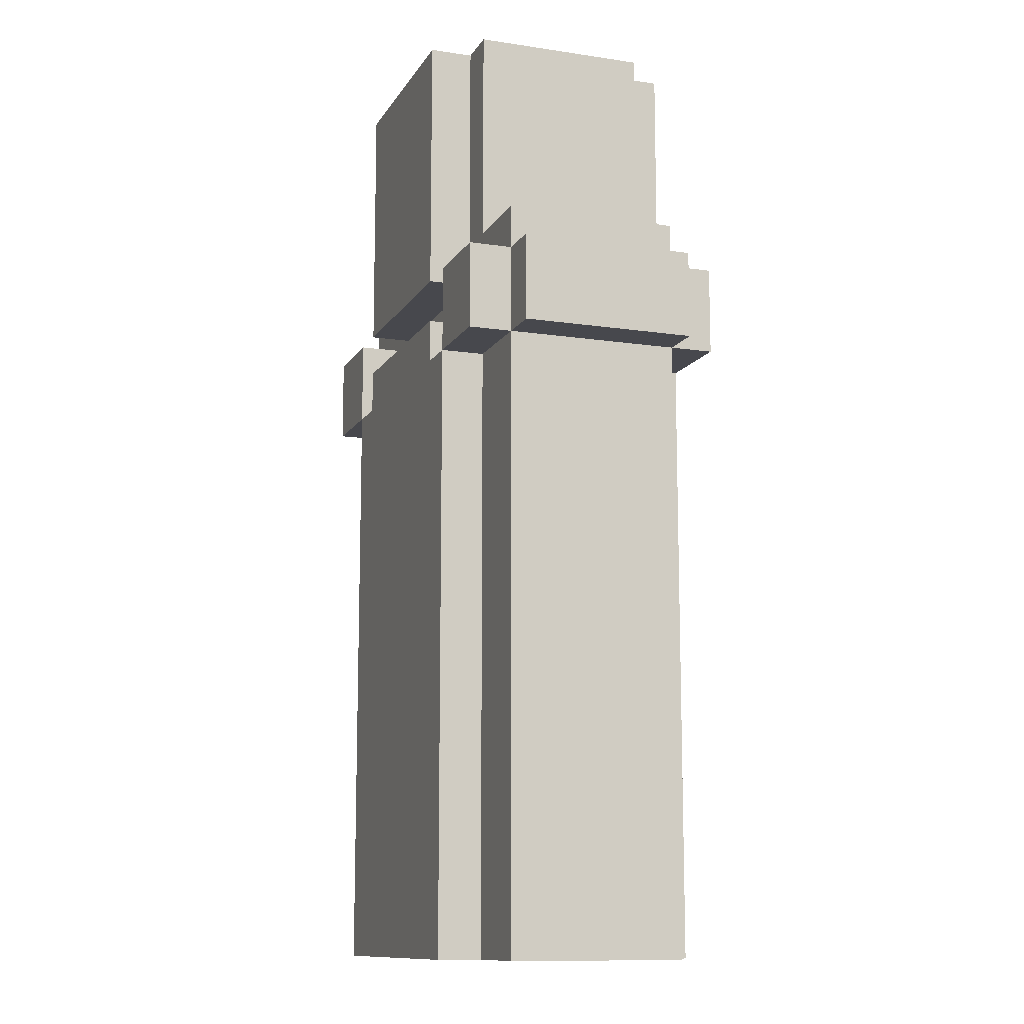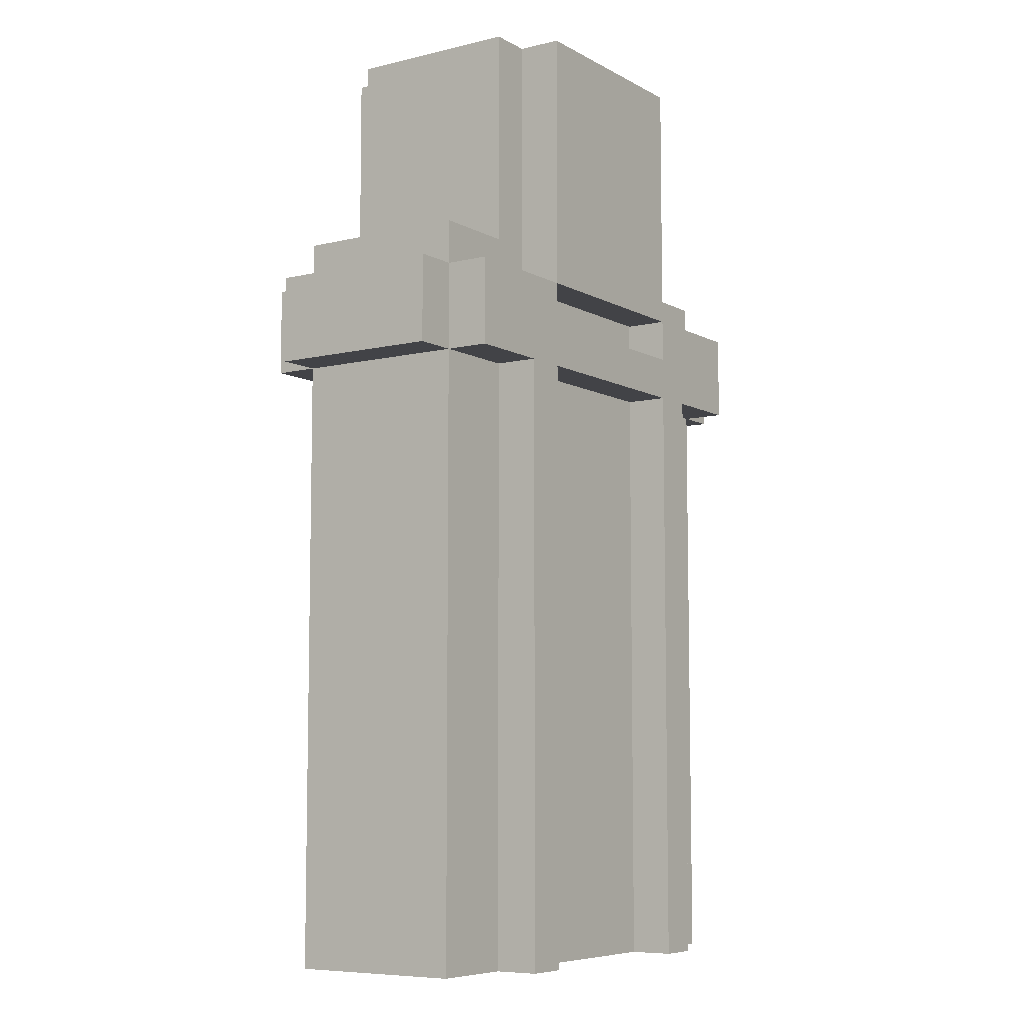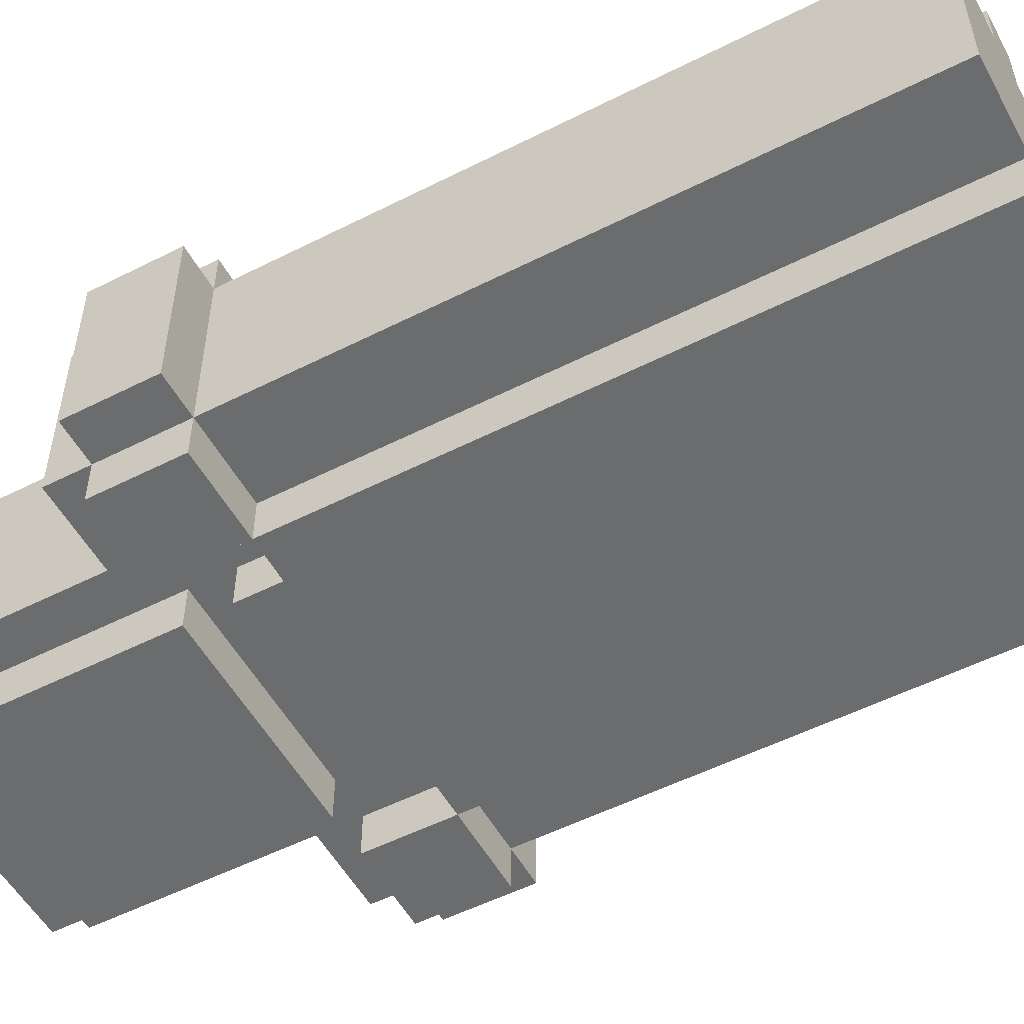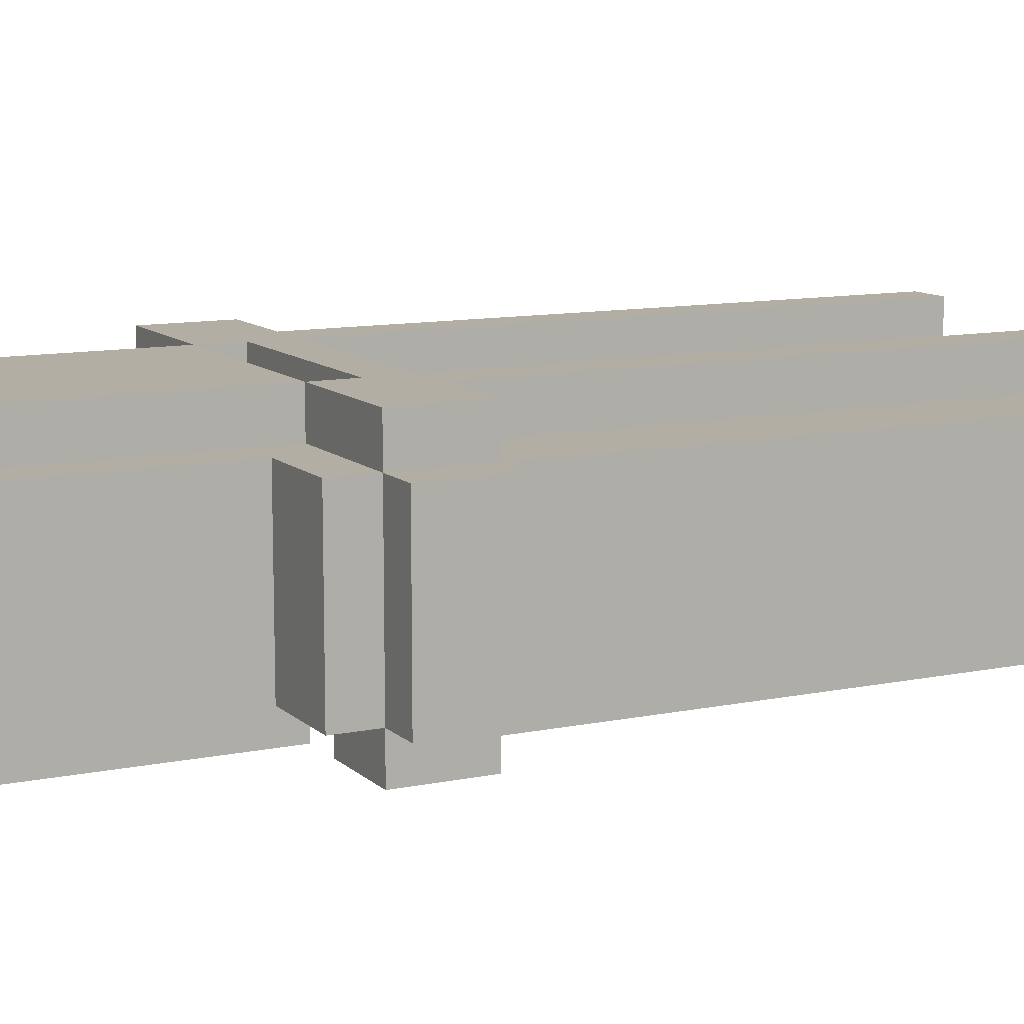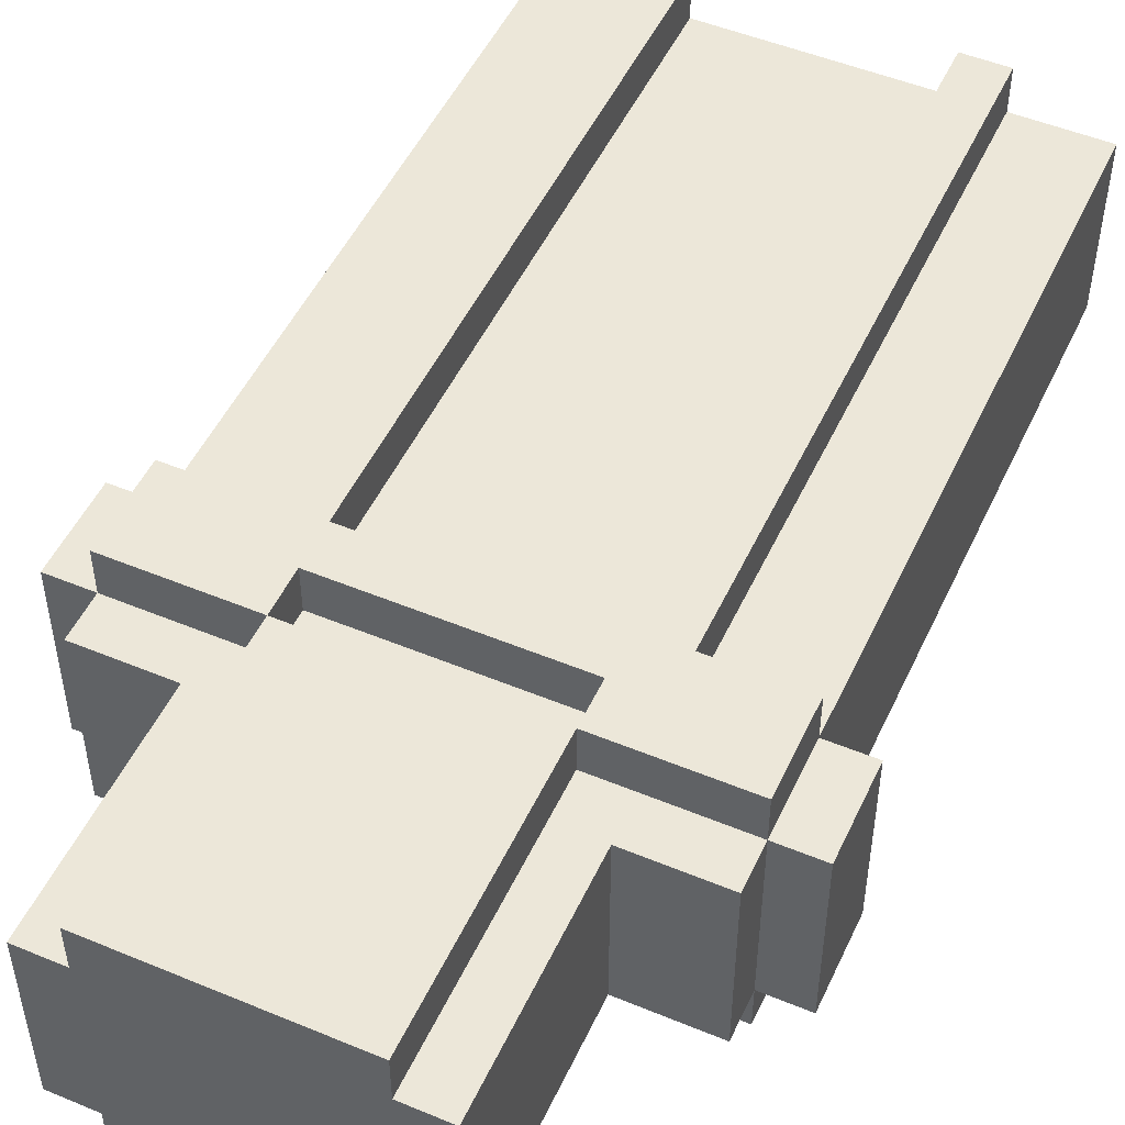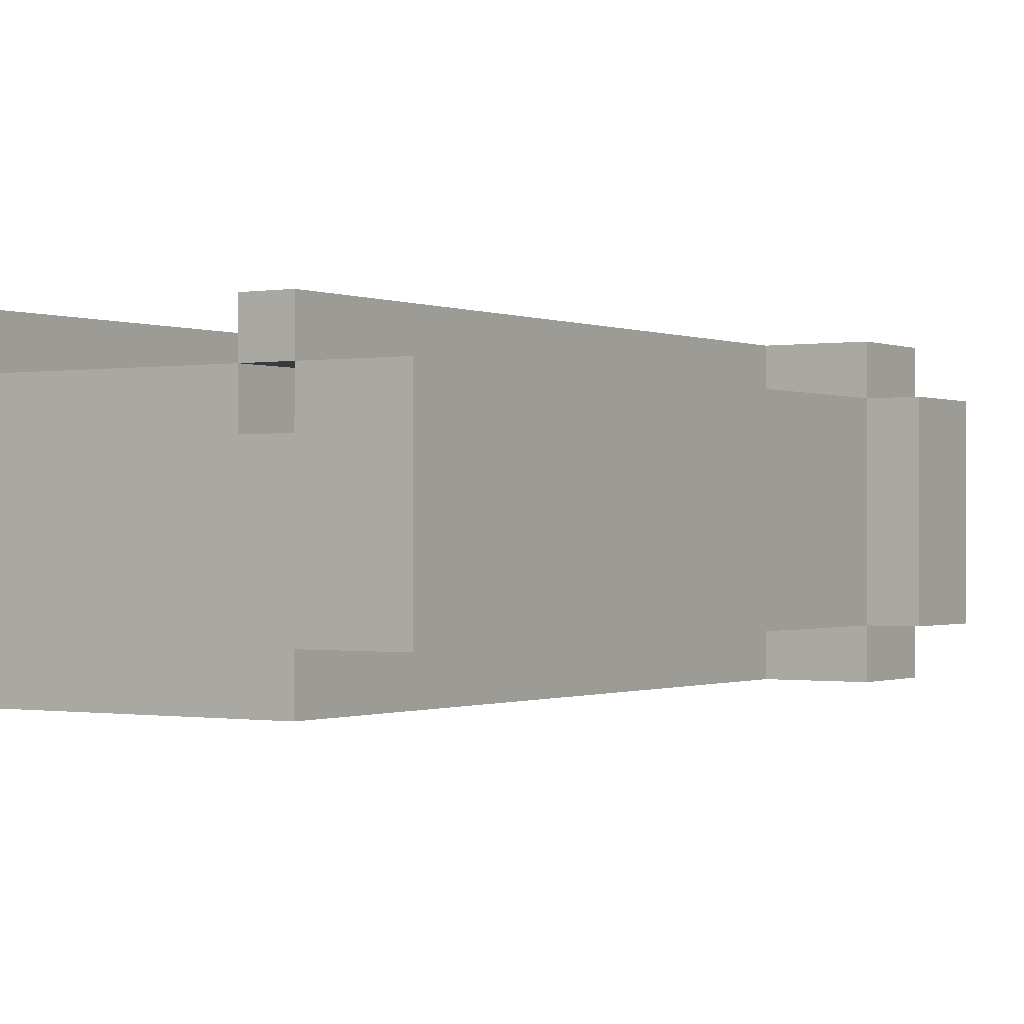
<metadata>
{"format":"obj","ext":"obj","renderer":"f3d","projection":"perspective","resolution":1024,"background":"white","views":[{"elev":-11.7,"azim":-109.8,"up":"+Y"},{"elev":-7.4,"azim":-55.8,"up":"+Y"},{"elev":-53.6,"azim":-61.6,"up":"+Z"},{"elev":11.0,"azim":-117.0,"up":"+Z"},{"elev":50.2,"azim":-155.5,"up":"+Z"},{"elev":-0.5,"azim":32.8,"up":"+Z"}]}
</metadata>
<code>
v -6 14 1
v -6 14 -3
v -6 16 1
v -6 16 -3
v -5 0 1
v -5 0 -3
v -5 14 2
v -5 14 1
v -5 14 -3
v -5 14 -4
v -5 16 2
v -5 16 1
v -5 16 -3
v -5 16 -4
v -5 17 1
v -5 17 -3
v -3 0 2
v -3 0 1
v -3 0 -3
v -3 0 -4
v -3 14 2
v -3 14 1
v -3 14 -3
v -3 14 -4
v -3 17 1
v -3 17 -3
v -3 22 1
v -3 22 -3
v -2 14 -3
v -2 14 -4
v -2 15 -3
v -2 15 -4
v -2 16 2
v -2 16 1
v -2 16 -3
v -2 16 -4
v -2 19 2
v -2 19 1
v -2 20 2
v -2 20 1
v -2 22 2
v -2 22 1
v -2 22 -3
v -2 22 -4
v 2 14 -0
v 2 14 -3
v 2 15 -0
v 2 15 -2
v 2 15 -3
v 3 0 2
v 3 0 1
v 3 14 2
v 3 14 1
v 3 15 2
v 3 15 1
v 3 16 2
v 3 16 1
v 4 0 1
v 4 0 -0
v 4 14 1
v 4 14 -0
v 4 14 -3
v 4 14 -4
v 4 16 -3
v 4 16 -4
v 6 14 1
v 6 14 -3
v 6 16 1
v 6 16 -3
v -3 14 -3
v -3 14 -4
v -3 16 -3
v -3 16 -4
v -2 0 2
v -2 0 1
v -2 14 2
v -2 14 1
v -2 14 -0
v -2 14 -3
v -2 15 2
v -2 15 1
v -2 15 -0
v -2 15 -2
v -2 15 -3
v -2 16 2
v -2 16 1
v 3 0 1
v 3 0 -0
v 3 14 1
v 3 14 -0
v 3 14 -3
v 3 14 -4
v 3 15 -3
v 3 15 -4
v 3 16 2
v 3 16 1
v 3 16 -3
v 3 16 -4
v 3 19 2
v 3 19 1
v 3 20 2
v 3 20 1
v 3 22 2
v 3 22 1
v 3 22 -3
v 3 22 -4
v 4 0 2
v 4 0 1
v 4 0 -3
v 4 0 -4
v 4 14 2
v 4 14 1
v 4 14 -3
v 4 14 -4
v 4 17 1
v 4 17 -3
v 4 22 1
v 4 22 -3
v 5 14 1
v 5 14 -3
v 5 16 1
v 5 16 -3
v 6 0 1
v 6 0 -3
v 6 14 2
v 6 14 1
v 6 14 -3
v 6 14 -4
v 6 16 2
v 6 16 1
v 6 16 -3
v 6 16 -4
v 6 17 1
v 6 17 -3
v 7 14 1
v 7 14 -3
v 7 16 1
v 7 16 -3
v -5 14 2
v -5 16 2
v -3 0 2
v -3 14 2
v -3 15 2
v -3 16 2
v -2 0 2
v -2 14 2
v -2 15 2
v -2 16 2
v -2 19 2
v -2 20 2
v -2 22 2
v 0 16 2
v 0 19 2
v 0 20 2
v 0 21 2
v 1 16 2
v 1 19 2
v 1 20 2
v 1 21 2
v 3 0 2
v 3 14 2
v 3 15 2
v 3 16 2
v 3 19 2
v 3 20 2
v 3 22 2
v 4 0 2
v 4 14 2
v 4 15 2
v 4 16 2
v 6 14 2
v 6 16 2
v -6 14 1
v -6 16 1
v -5 0 1
v -5 14 1
v -5 16 1
v -5 17 1
v -3 0 1
v -3 14 1
v -3 16 1
v -3 17 1
v -3 22 1
v -2 0 1
v -2 14 1
v -2 15 1
v -2 16 1
v -2 19 1
v -2 20 1
v -2 22 1
v -1 12 1
v -1 13 1
v 0 11 1
v 0 12 1
v 0 13 1
v 0 14 1
v 0 16 1
v 1 11 1
v 1 12 1
v 1 13 1
v 1 14 1
v 1 16 1
v 2 12 1
v 2 13 1
v 3 0 1
v 3 14 1
v 3 15 1
v 3 16 1
v 3 19 1
v 3 20 1
v 3 22 1
v 4 0 1
v 4 14 1
v 4 16 1
v 4 17 1
v 4 22 1
v 6 0 1
v 6 14 1
v 6 16 1
v 6 17 1
v 7 14 1
v 7 16 1
v 3 0 -0
v 3 14 -0
v 4 0 -0
v 4 14 -0
v -2 14 -3
v -2 15 -3
v 2 14 -3
v 2 15 -3
v 5 14 -3
v 5 16 -3
v 6 14 -3
v 6 16 -3
v 3 0 1
v 3 14 1
v 4 0 1
v 4 14 1
v 5 14 1
v 5 16 1
v 6 14 1
v 6 16 1
v -2 14 -0
v -2 15 -0
v 2 14 -0
v 2 15 -0
v -6 14 -3
v -6 16 -3
v -5 0 -3
v -5 14 -3
v -5 16 -3
v -5 17 -3
v -3 0 -3
v -3 14 -3
v -3 16 -3
v -3 17 -3
v -3 22 -3
v -2 14 -3
v -2 15 -3
v -2 16 -3
v -2 22 -3
v 3 14 -3
v 3 15 -3
v 3 16 -3
v 3 22 -3
v 4 0 -3
v 4 14 -3
v 4 16 -3
v 4 17 -3
v 4 22 -3
v 6 0 -3
v 6 14 -3
v 6 16 -3
v 6 17 -3
v 7 14 -3
v 7 16 -3
v -5 14 -4
v -5 16 -4
v -3 0 -4
v -3 14 -4
v -3 16 -4
v -2 11 -4
v -2 12 -4
v -2 14 -4
v -2 15 -4
v -2 16 -4
v -2 22 -4
v 0 1 -4
v 0 11 -4
v 0 12 -4
v 0 14 -4
v 1 1 -4
v 1 11 -4
v 1 12 -4
v 1 14 -4
v 3 11 -4
v 3 12 -4
v 3 14 -4
v 3 15 -4
v 3 16 -4
v 3 22 -4
v 4 0 -4
v 4 14 -4
v 4 16 -4
v 6 14 -4
v 6 16 -4
v -3 0 2
v -2 0 2
v 3 0 2
v 4 0 2
v -5 0 1
v -3 0 1
v -2 0 1
v 3 0 1
v 4 0 1
v 6 0 1
v -3 0 -0
v -2 0 -0
v 2 0 -0
v 3 0 -0
v 4 0 -0
v -5 0 -3
v -3 0 -3
v -2 0 -3
v 2 0 -3
v 4 0 -3
v 6 0 -3
v -3 0 -4
v 4 0 -4
v -5 14 2
v -3 14 2
v -2 14 2
v 3 14 2
v 4 14 2
v 6 14 2
v -6 14 1
v -5 14 1
v -3 14 1
v -2 14 1
v 0 14 1
v 1 14 1
v 3 14 1
v 4 14 1
v 6 14 1
v 7 14 1
v 3 14 -0
v 4 14 -0
v -6 14 -3
v -5 14 -3
v -3 14 -3
v 4 14 -3
v 6 14 -3
v 7 14 -3
v -5 14 -4
v -3 14 -4
v 4 14 -4
v 6 14 -4
v -2 15 -0
v 2 15 -0
v -2 15 -2
v 2 15 -2
v -2 15 -3
v 2 15 -3
v -2 16 2
v 0 16 2
v 1 16 2
v 3 16 2
v -2 16 1
v 0 16 1
v 1 16 1
v 3 16 1
v 5 16 1
v 6 16 1
v -2 16 -3
v 3 16 -3
v 5 16 -3
v 6 16 -3
v -2 16 -4
v 3 16 -4
v 5 14 1
v 6 14 1
v -2 14 -0
v 2 14 -0
v -3 14 -3
v -2 14 -3
v 2 14 -3
v 3 14 -3
v 4 14 -3
v 5 14 -3
v 6 14 -3
v -3 14 -4
v -2 14 -4
v 3 14 -4
v 4 14 -4
v -2 15 2
v 3 15 2
v -2 15 1
v 3 15 1
v -2 15 -3
v 3 15 -3
v -2 15 -4
v 3 15 -4
v -5 16 2
v -3 16 2
v -2 16 2
v 3 16 2
v 4 16 2
v 6 16 2
v -6 16 1
v -5 16 1
v -3 16 1
v -2 16 1
v 3 16 1
v 4 16 1
v 6 16 1
v 7 16 1
v -6 16 -3
v -5 16 -3
v -3 16 -3
v 4 16 -3
v 6 16 -3
v 7 16 -3
v -5 16 -4
v -3 16 -4
v 4 16 -4
v 6 16 -4
v -5 17 1
v -3 17 1
v 4 17 1
v 6 17 1
v -5 17 -3
v -3 17 -3
v 4 17 -3
v 6 17 -3
v -2 22 2
v 3 22 2
v -3 22 1
v -2 22 1
v 3 22 1
v 4 22 1
v -3 22 -3
v -2 22 -3
v 3 22 -3
v 4 22 -3
v -2 22 -4
v 3 22 -4
f 3 2 1
f 4 2 3
f 8 6 5
f 9 6 8
f 11 8 7
f 12 8 11
f 13 10 9
f 14 10 13
f 15 13 12
f 16 13 15
f 21 18 17
f 22 18 21
f 23 20 19
f 24 20 23
f 27 26 25
f 28 26 27
f 31 30 29
f 32 30 31
f 37 34 33
f 38 34 37
f 39 38 37
f 40 38 39
f 41 40 39
f 42 40 41
f 43 36 35
f 44 36 43
f 47 46 45
f 48 46 47
f 49 46 48
f 52 51 50
f 53 51 52
f 56 55 54
f 57 55 56
f 60 59 58
f 61 59 60
f 64 63 62
f 65 63 64
f 68 67 66
f 69 67 68
f 70 71 72
f 72 71 73
f 74 75 76
f 76 75 77
f 78 79 82
f 82 79 83
f 83 79 84
f 80 81 85
f 85 81 86
f 87 88 89
f 89 88 90
f 91 92 93
f 93 92 94
f 95 96 99
f 99 96 100
f 99 100 101
f 101 100 102
f 101 102 103
f 103 102 104
f 97 98 105
f 105 98 106
f 107 108 111
f 111 108 112
f 109 110 113
f 113 110 114
f 115 116 117
f 117 116 118
f 119 120 121
f 121 120 122
f 123 124 126
f 126 124 127
f 125 126 129
f 129 126 130
f 127 128 131
f 131 128 132
f 130 131 133
f 133 131 134
f 135 136 137
f 137 136 138
f 142 140 139
f 143 140 142
f 144 140 143
f 145 142 141
f 145 143 142
f 146 143 145
f 147 144 143
f 147 143 146
f 148 144 147
f 152 149 148
f 153 150 149
f 153 149 152
f 154 151 150
f 154 150 153
f 155 151 154
f 156 153 152
f 156 154 153
f 156 155 154
f 157 155 156
f 158 155 157
f 159 151 155
f 159 155 158
f 161 147 146
f 162 147 161
f 163 157 156
f 164 158 157
f 164 157 163
f 165 159 158
f 165 158 164
f 166 151 159
f 166 159 165
f 167 162 161
f 167 161 160
f 168 162 167
f 169 163 162
f 169 162 168
f 170 163 169
f 171 169 168
f 171 170 169
f 172 170 171
f 176 174 173
f 177 174 176
f 179 176 175
f 180 176 179
f 181 178 177
f 182 178 181
f 187 183 182
f 187 182 181
f 188 183 187
f 189 183 188
f 190 183 189
f 191 185 184
f 192 185 191
f 193 191 184
f 194 192 191
f 194 191 193
f 195 185 192
f 195 192 194
f 196 185 195
f 197 187 186
f 198 194 193
f 198 193 184
f 199 195 194
f 199 194 198
f 200 196 195
f 200 195 199
f 201 196 200
f 202 197 186
f 203 199 198
f 203 200 199
f 204 201 200
f 204 200 203
f 205 203 198
f 205 198 184
f 205 204 203
f 206 201 204
f 206 204 205
f 207 202 186
f 208 202 207
f 214 211 210
f 214 210 209
f 214 209 208
f 215 211 214
f 216 211 215
f 217 213 212
f 218 213 217
f 219 215 214
f 220 215 219
f 221 219 218
f 222 219 221
f 225 224 223
f 226 224 225
f 229 228 227
f 230 228 229
f 233 232 231
f 234 232 233
f 235 236 237
f 237 236 238
f 239 240 241
f 241 240 242
f 243 244 245
f 245 244 246
f 247 248 250
f 250 248 251
f 249 250 253
f 253 250 254
f 251 252 255
f 255 252 256
f 254 255 258
f 258 255 259
f 256 257 260
f 259 255 260
f 255 256 260
f 260 257 261
f 259 260 263
f 263 260 264
f 262 263 267
f 263 264 267
f 264 265 268
f 267 264 268
f 268 265 269
f 269 265 270
f 266 267 271
f 271 267 272
f 268 269 273
f 273 269 274
f 272 273 275
f 275 273 276
f 277 278 280
f 280 278 281
f 279 280 282
f 282 280 283
f 283 280 284
f 279 282 288
f 282 283 289
f 288 282 289
f 284 285 290
f 289 283 290
f 283 284 290
f 290 285 291
f 288 289 292
f 279 288 292
f 290 291 292
f 289 290 292
f 292 291 293
f 293 291 294
f 291 285 295
f 294 291 295
f 293 294 296
f 292 293 296
f 294 295 297
f 296 294 297
f 295 285 298
f 297 295 298
f 298 285 299
f 286 287 300
f 300 287 301
f 296 297 302
f 279 292 302
f 297 298 302
f 292 296 302
f 302 298 303
f 303 304 305
f 305 304 306
f 312 308 307
f 313 308 312
f 314 310 309
f 315 310 314
f 317 313 312
f 317 312 311
f 317 314 313
f 318 314 317
f 319 314 318
f 320 314 319
f 321 316 315
f 322 317 311
f 322 318 317
f 323 318 322
f 324 319 318
f 324 318 323
f 325 320 319
f 325 319 324
f 325 321 320
f 326 316 321
f 326 321 325
f 327 316 326
f 328 324 323
f 328 325 324
f 328 326 325
f 329 326 328
f 337 331 330
f 338 331 337
f 339 333 332
f 340 333 339
f 341 333 340
f 342 333 341
f 343 335 334
f 344 335 343
f 346 343 342
f 347 343 346
f 348 337 336
f 349 337 348
f 352 345 344
f 353 345 352
f 354 350 349
f 355 350 354
f 356 352 351
f 357 352 356
f 360 359 358
f 361 359 360
f 362 361 360
f 363 361 362
f 368 365 364
f 369 366 365
f 369 365 368
f 370 367 366
f 370 366 369
f 371 367 370
f 376 373 372
f 377 373 376
f 378 375 374
f 379 375 378
f 382 383 385
f 385 383 386
f 380 381 389
f 389 381 390
f 384 385 391
f 391 385 392
f 387 388 393
f 393 388 394
f 395 396 397
f 397 396 398
f 399 400 401
f 401 400 402
f 403 404 410
f 404 405 411
f 410 404 411
f 411 405 412
f 406 407 413
f 407 408 414
f 413 407 414
f 414 408 415
f 409 410 417
f 417 410 418
f 415 416 421
f 421 416 422
f 418 419 423
f 423 419 424
f 420 421 425
f 425 421 426
f 427 428 431
f 431 428 432
f 429 430 433
f 433 430 434
f 435 436 438
f 438 436 439
f 437 438 441
f 439 440 441
f 438 439 441
f 441 440 442
f 442 440 443
f 443 440 444
f 442 443 445
f 445 443 446

</code>
